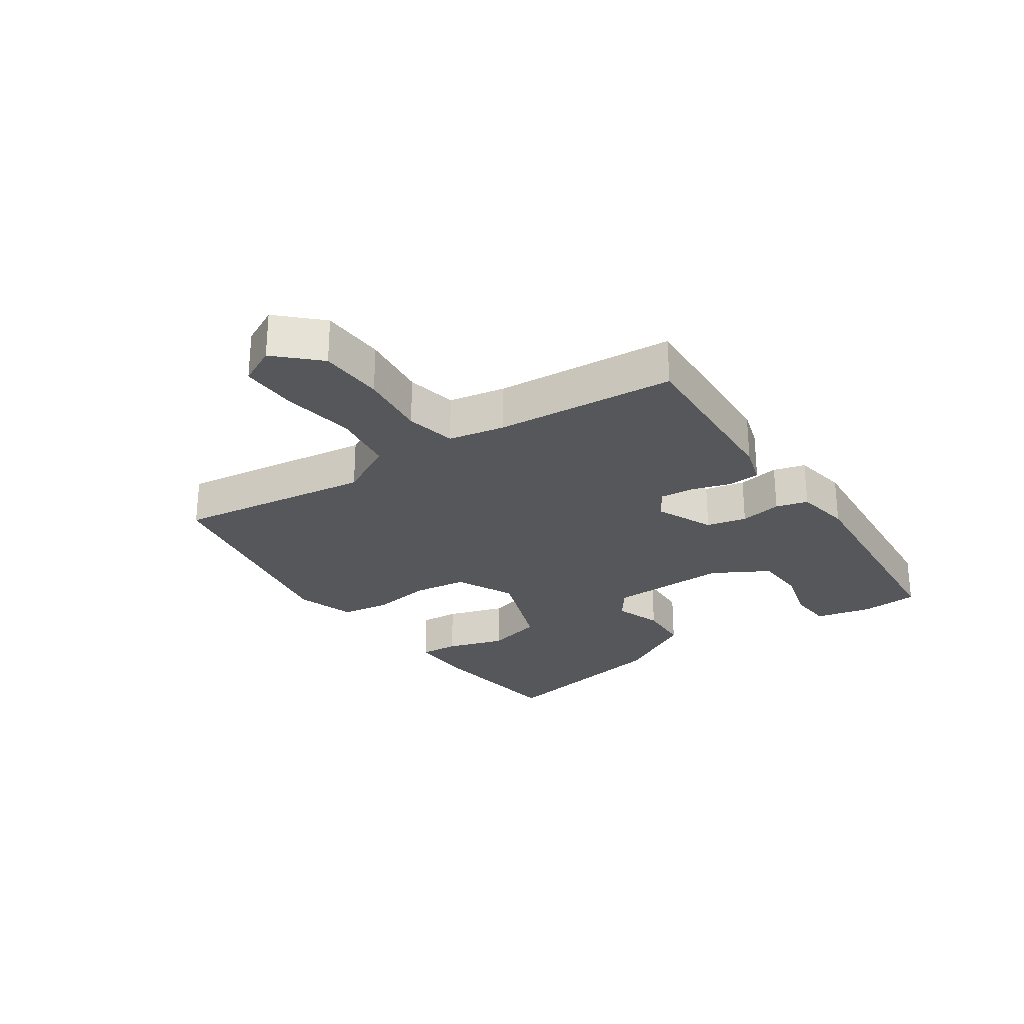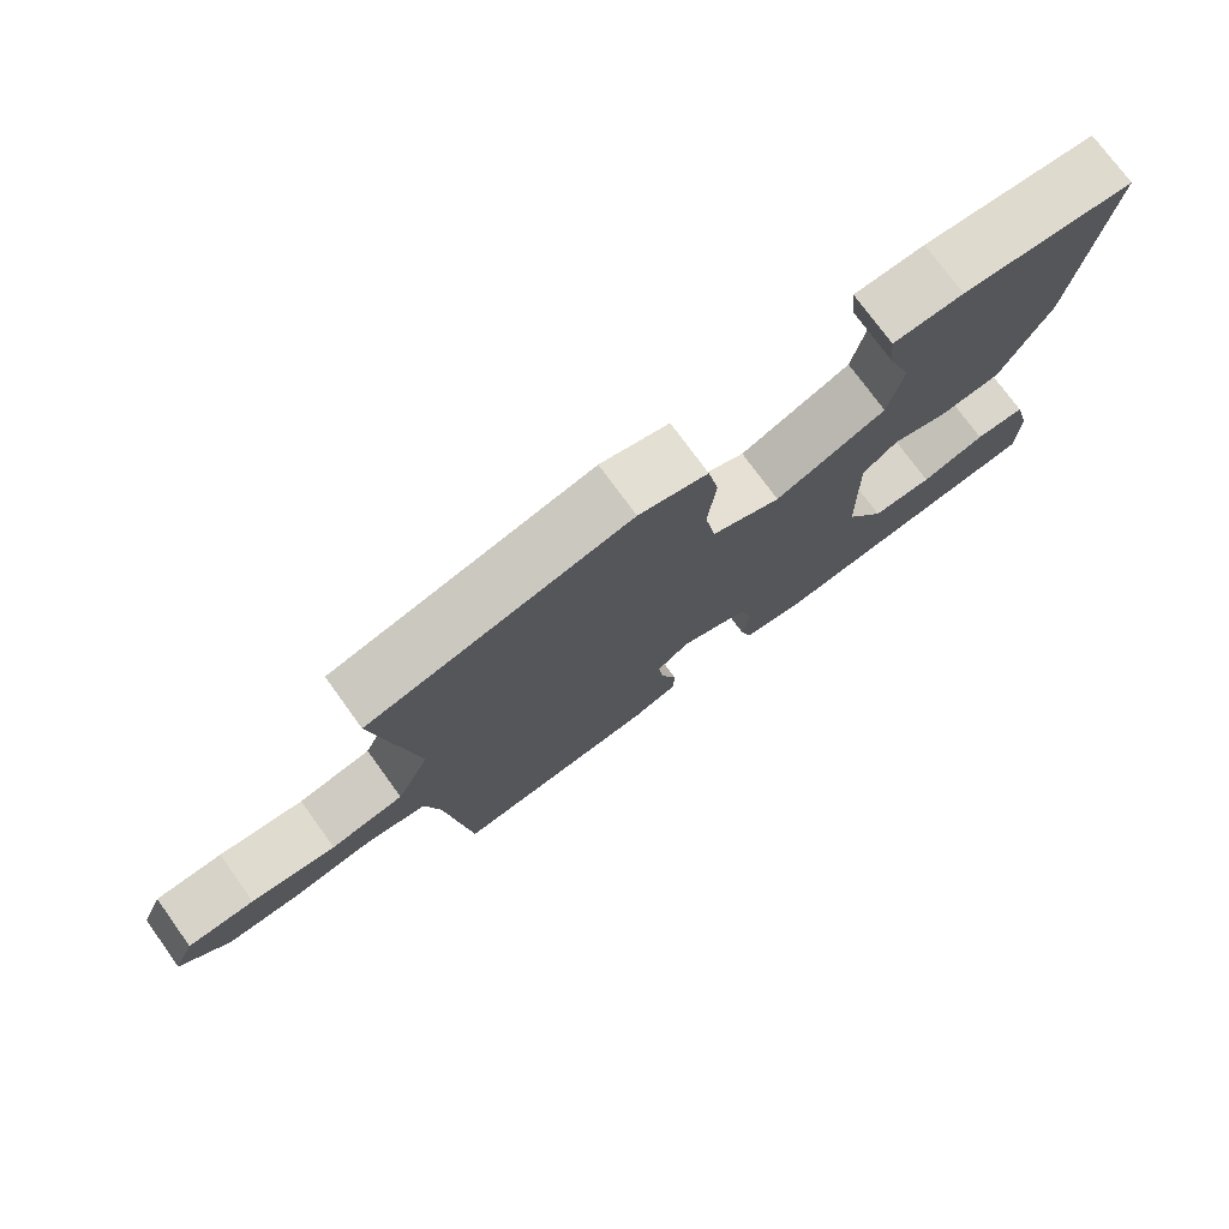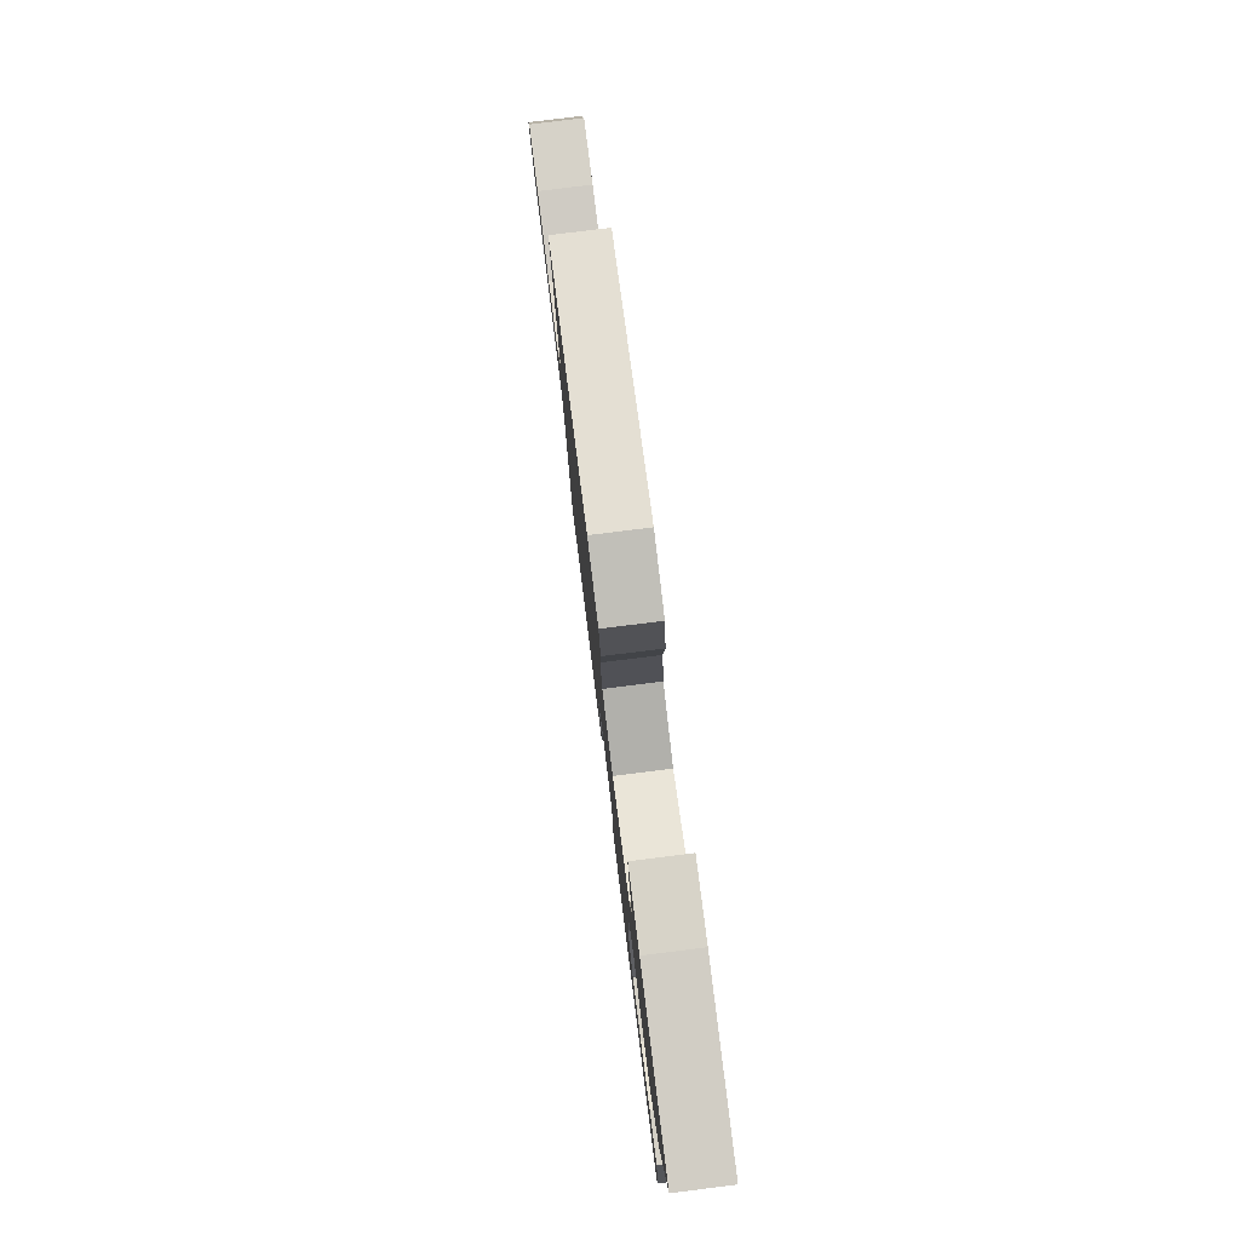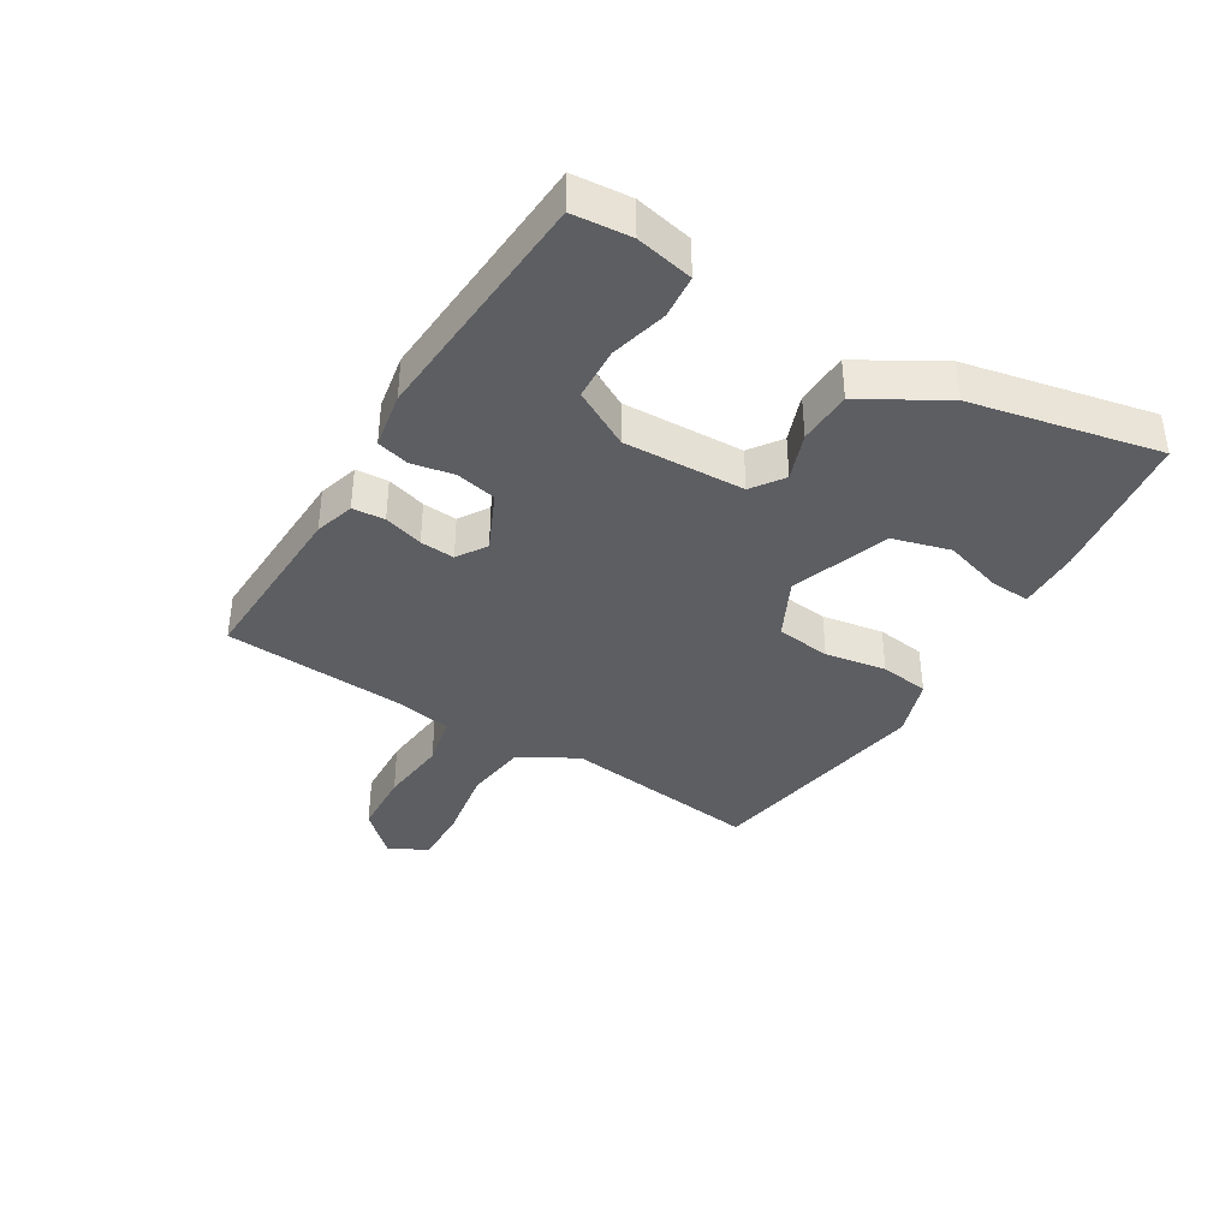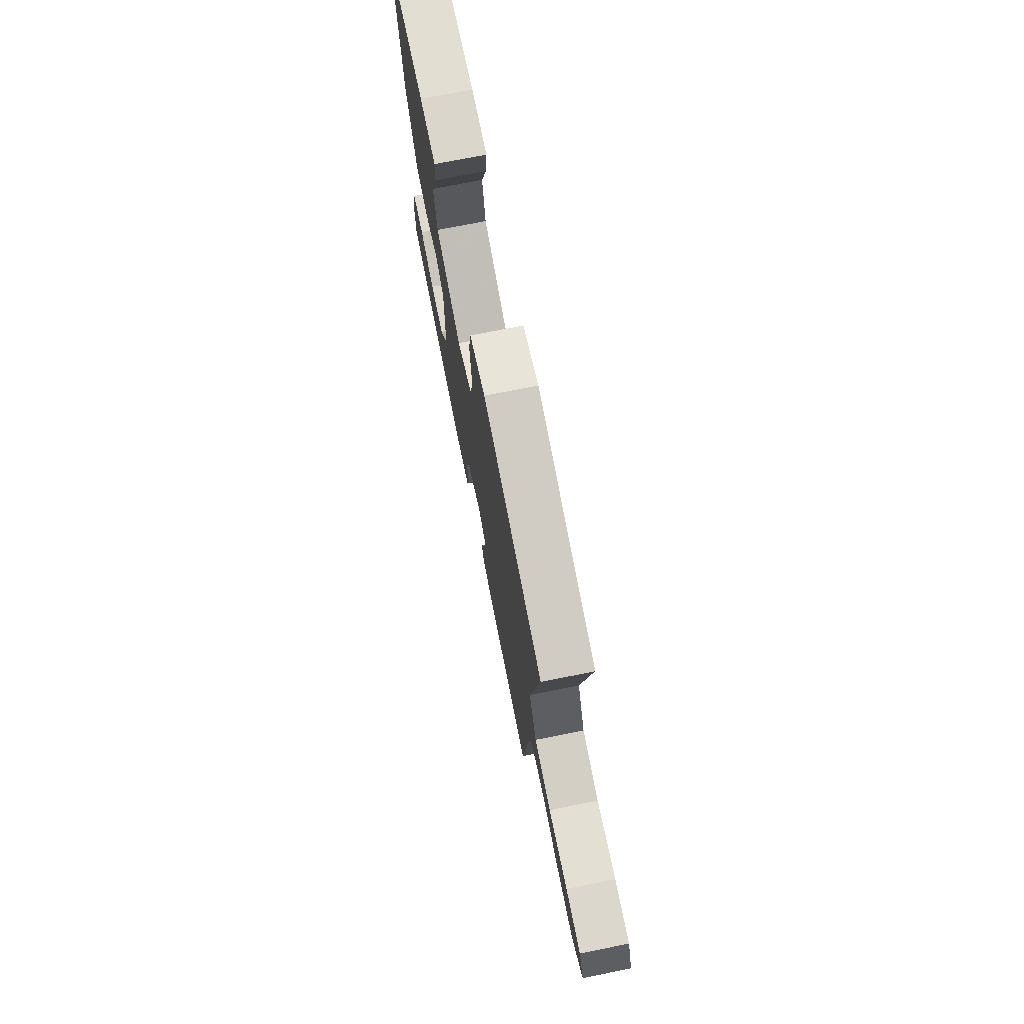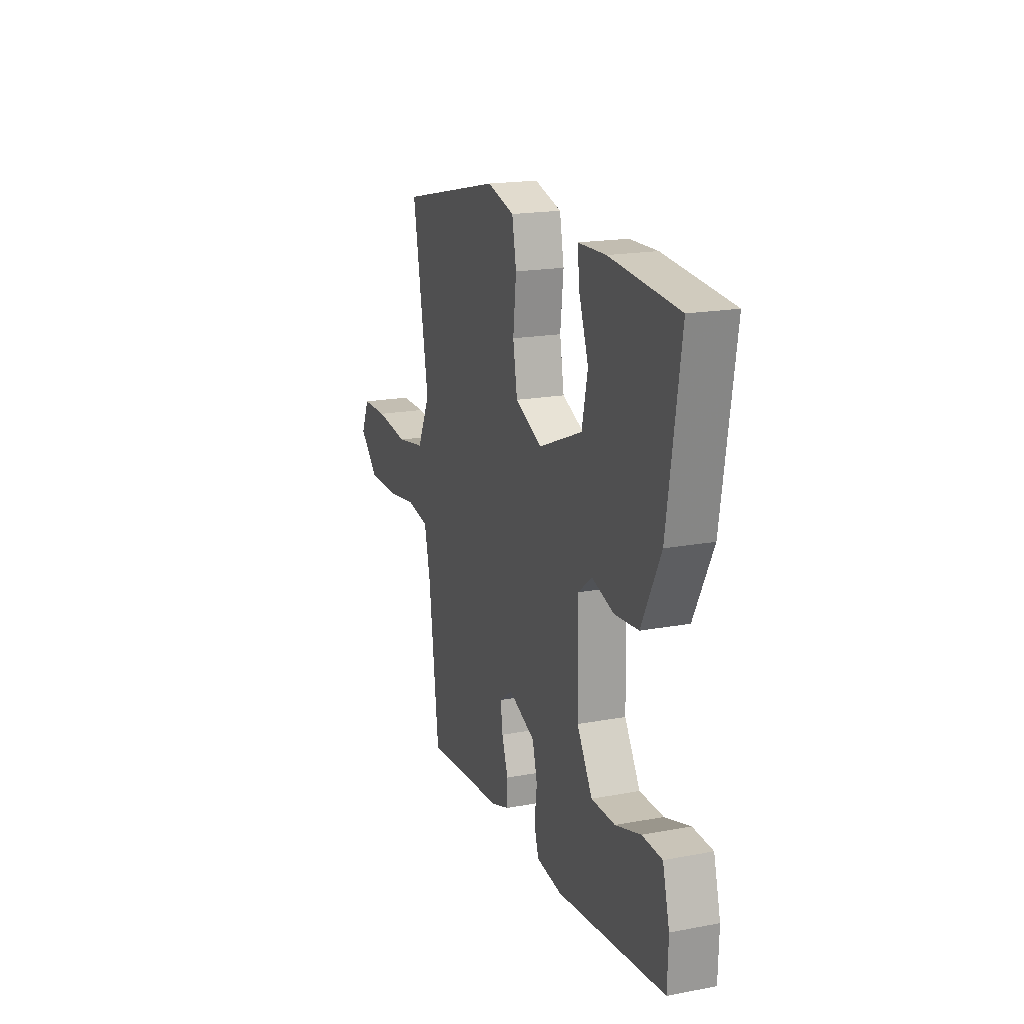
<metadata>
{"format":"obj","ext":"obj","renderer":"f3d","projection":"perspective","resolution":1024,"background":"white","views":[{"elev":-26.5,"azim":126.8,"up":"+Y"},{"elev":74.8,"azim":144.1,"up":"+Z"},{"elev":78.7,"azim":-97.1,"up":"+Z"},{"elev":-38.4,"azim":-118.1,"up":"+Y"},{"elev":72.2,"azim":78.6,"up":"+Z"},{"elev":18.6,"azim":-109.7,"up":"+Z"}]}
</metadata>
<code>
v -0.509 0.07 -0.423
v -0.512 0.07 -0.331
v -0.488 0.07 -0.242
v -0.419 0.07 -0.24
v -0.331 0.07 -0.268
v -0.248 0.07 -0.268
v -0.194 0.07 -0.181
v -0.191 0.07 0.009
v -0.239 0.07 0.047
v -0.315 0.07 0.024
v -0.399 0.07 0.032
v -0.466 0.07 0.163
v -0.512 0.07 0.461
v -0.274 0.07 0.481
v -0.177 0.07 0.478
v -0.184 0.07 0.416
v -0.217 0.07 0.325
v -0.197 0.07 0.233
v -0.045 0.07 0.17
v 0.05 0.07 0.211
v 0.065 0.07 0.296
v 0.054 0.07 0.393
v 0.069 0.07 0.47
v 0.164 0.07 0.496
v 0.524 0.07 0.415
v 0.468 0.07 0.105
v 0.513 0.07 0.012
v 0.613 0.07 -0.006
v 0.729 0.07 0.007
v 0.82 0.07 0.005
v 0.848 0.07 -0.057
v 0.782 0.07 -0.119
v 0.679 0.07 -0.119
v 0.571 0.07 -0.102
v 0.49 0.07 -0.115
v 0.469 0.07 -0.204
v 0.434 0.07 -0.488
v 0.154 0.07 -0.462
v 0.092 0.07 -0.44
v 0.091 0.07 -0.389
v 0.113 0.07 -0.328
v 0.12 0.07 -0.274
v 0.075 0.07 -0.242
v -0.019 0.07 -0.279
v -0.036 0.07 -0.342
v -0.027 0.07 -0.409
v -0.043 0.07 -0.459
v -0.132 0.07 -0.47
v -0.509 0 -0.423
v -0.512 0 -0.331
v -0.488 0 -0.242
v -0.419 0 -0.24
v -0.331 0 -0.268
v -0.248 0 -0.268
v -0.194 0 -0.181
v -0.191 0 0.009
v -0.239 0 0.047
v -0.315 0 0.024
v -0.399 0 0.032
v -0.466 0 0.163
v -0.512 0 0.461
v -0.274 0 0.481
v -0.177 0 0.478
v -0.184 0 0.416
v -0.217 0 0.325
v -0.197 0 0.233
v -0.045 0 0.17
v 0.05 0 0.211
v 0.065 0 0.296
v 0.054 0 0.393
v 0.069 0 0.47
v 0.164 0 0.496
v 0.524 0 0.415
v 0.468 0 0.105
v 0.513 0 0.012
v 0.613 0 -0.006
v 0.729 0 0.007
v 0.82 0 0.005
v 0.848 0 -0.057
v 0.782 0 -0.119
v 0.679 0 -0.119
v 0.571 0 -0.102
v 0.49 0 -0.115
v 0.469 0 -0.204
v 0.434 0 -0.488
v 0.154 0 -0.462
v 0.092 0 -0.44
v 0.091 0 -0.389
v 0.113 0 -0.328
v 0.12 0 -0.274
v 0.075 0 -0.242
v -0.019 0 -0.279
v -0.036 0 -0.342
v -0.027 0 -0.409
v -0.043 0 -0.459
v -0.132 0 -0.47
f 45 46 47 48
f 44 45 48 1
f 43 44 1 2
f 38 39 40 41
f 36 37 38 41
f 35 36 41 42
f 31 32 33 34
f 31 34 35
f 28 29 30 31
f 27 28 31 35
f 26 27 35 42
f 21 22 23 24
f 20 21 24 25
f 19 20 25 26
f 14 15 16 17
f 14 17 18
f 13 14 18
f 12 13 18
f 9 10 11 12
f 9 12 18 19
f 2 3 4 5
f 2 5 6
f 43 2 6
f 19 26 42 43
f 8 9 19
f 7 8 19 43
f 6 7 43
f 96 95 94 93
f 49 96 93 92
f 50 49 92 91
f 89 88 87 86
f 89 86 85 84
f 90 89 84 83
f 82 81 80 79
f 83 82 79
f 79 78 77 76
f 83 79 76 75
f 90 83 75 74
f 72 71 70 69
f 73 72 69 68
f 74 73 68 67
f 65 64 63 62
f 66 65 62
f 66 62 61
f 66 61 60
f 60 59 58 57
f 67 66 60 57
f 53 52 51 50
f 54 53 50
f 54 50 91
f 91 90 74 67
f 67 57 56
f 91 67 56 55
f 91 55 54
f 1 49 50 2
f 2 50 51 3
f 3 51 52 4
f 4 52 53 5
f 5 53 54 6
f 6 54 55 7
f 7 55 56 8
f 8 56 57 9
f 9 57 58 10
f 10 58 59 11
f 11 59 60 12
f 12 60 61 13
f 13 61 62 14
f 14 62 63 15
f 15 63 64 16
f 16 64 65 17
f 17 65 66 18
f 18 66 67 19
f 19 67 68 20
f 20 68 69 21
f 21 69 70 22
f 22 70 71 23
f 23 71 72 24
f 24 72 73 25
f 25 73 74 26
f 26 74 75 27
f 27 75 76 28
f 28 76 77 29
f 29 77 78 30
f 30 78 79 31
f 31 79 80 32
f 32 80 81 33
f 33 81 82 34
f 34 82 83 35
f 35 83 84 36
f 36 84 85 37
f 37 85 86 38
f 38 86 87 39
f 39 87 88 40
f 40 88 89 41
f 41 89 90 42
f 42 90 91 43
f 43 91 92 44
f 44 92 93 45
f 45 93 94 46
f 46 94 95 47
f 47 95 96 48
f 48 96 49 1

</code>
